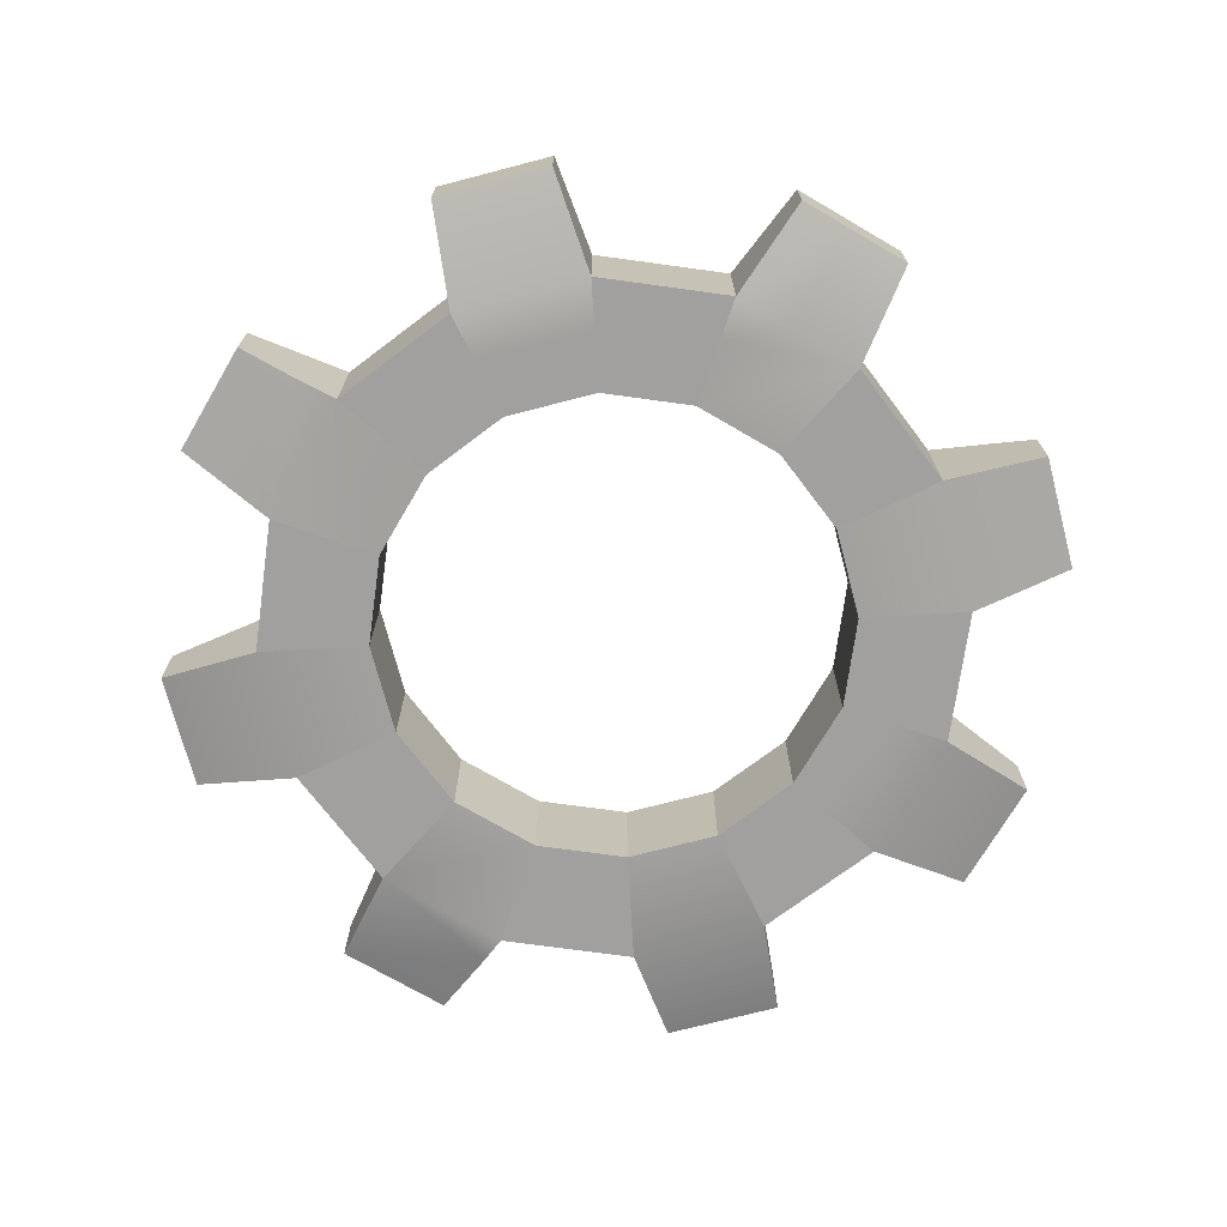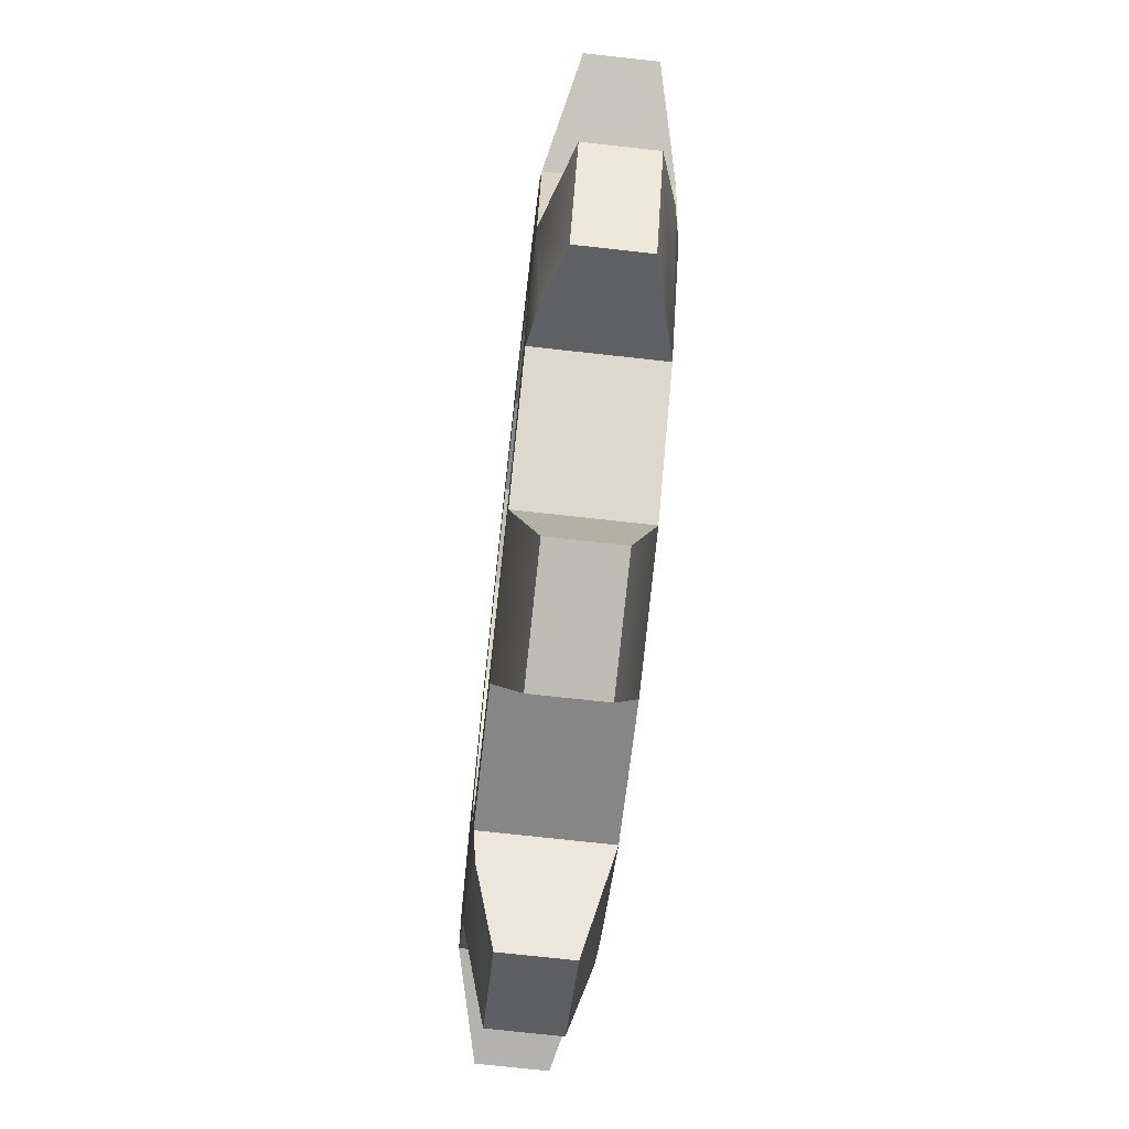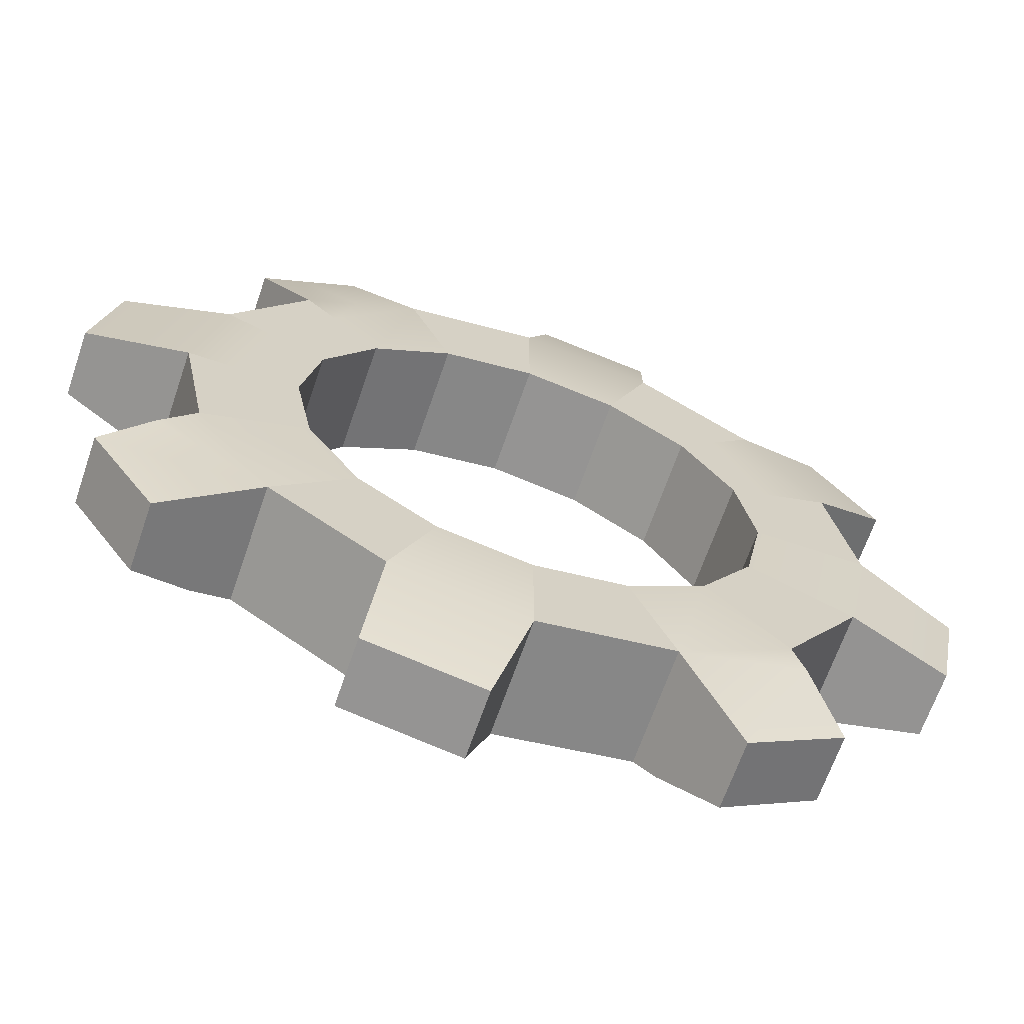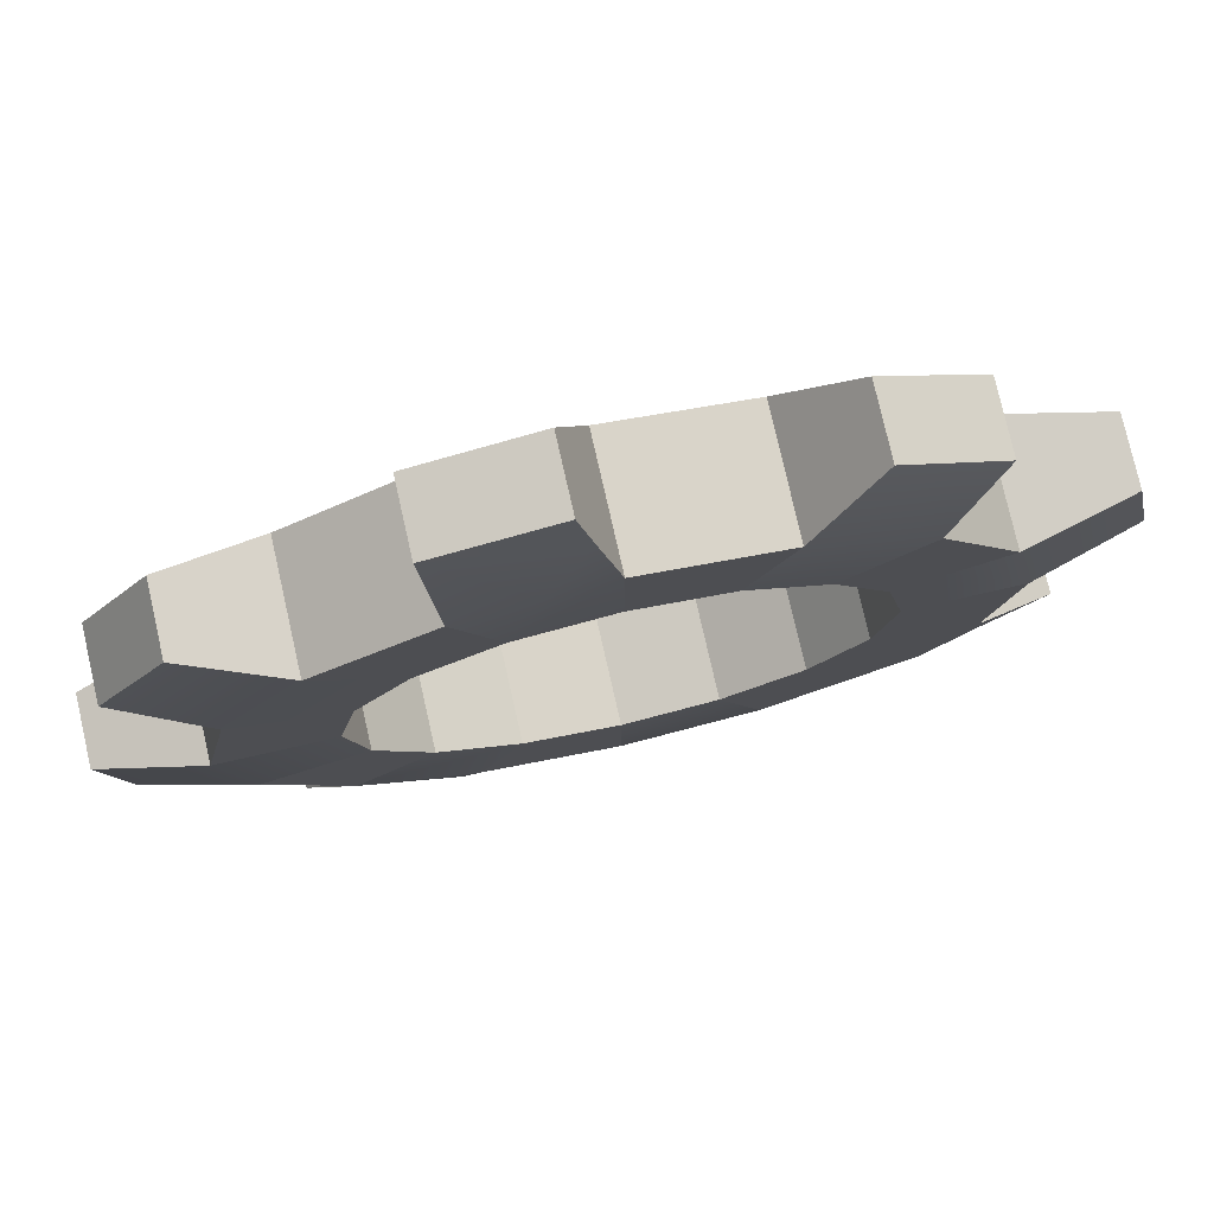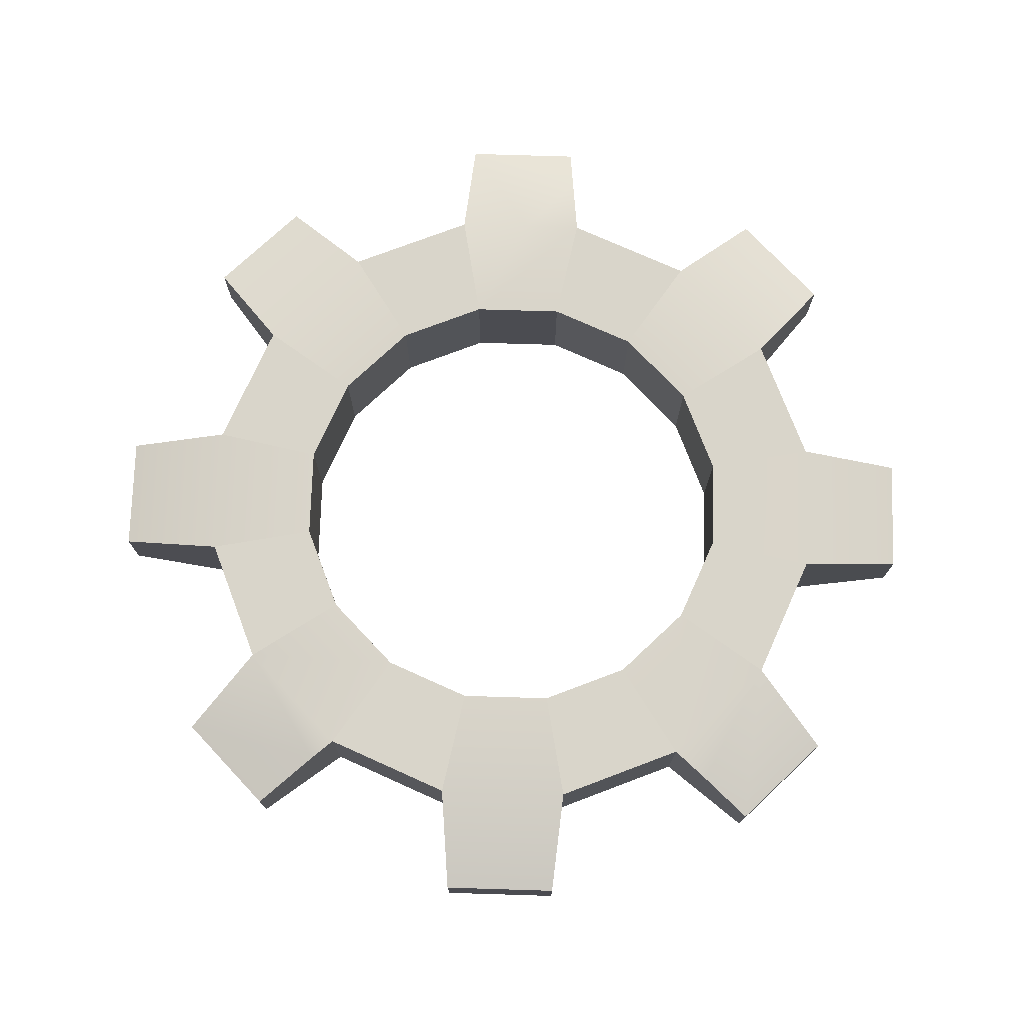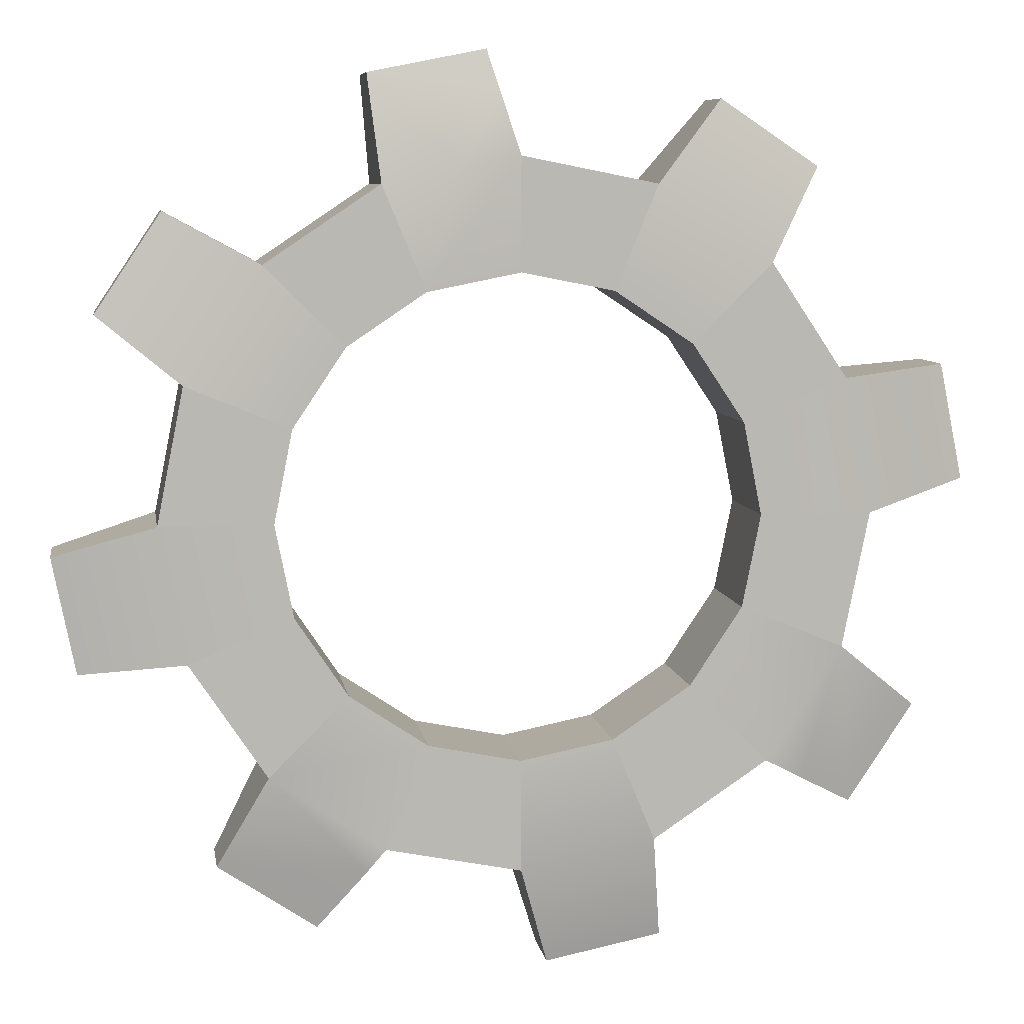
<metadata>
{"format":"obj","ext":"obj","renderer":"f3d","projection":"perspective","resolution":1024,"background":"white","views":[{"elev":-71.9,"azim":115.9,"up":"+Z"},{"elev":-73.6,"azim":83.7,"up":"+Y"},{"elev":-65.8,"azim":161.1,"up":"+Y"},{"elev":77.4,"azim":-12.8,"up":"+Y"},{"elev":74.7,"azim":13.0,"up":"+Z"},{"elev":7.6,"azim":-8.9,"up":"+Y"}]}
</metadata>
<code>
v -2.141 1.143 0.5397
v -2.221 1.264 0.5397
v -2.342 1.344 0.5397
v -2.485 1.373 0.5397
v -2.627 1.344 0.5397
v -2.748 1.264 0.5397
v -2.829 1.143 0.5397
v -2.857 1 0.5397
v -2.829 0.8574 0.5397
v -2.748 0.7365 0.5397
v -2.627 0.6557 0.5397
v -2.485 0.6273 0.5397
v -2.342 0.6557 0.5397
v -2.221 0.7365 0.5397
v -2.141 0.8574 0.5397
v -2.112 1 0.5397
v -2.141 1.143 0.6642
v -2.221 1.264 0.6642
v -2.342 1.344 0.6642
v -2.485 1.373 0.6642
v -2.627 1.344 0.6642
v -2.748 1.264 0.6642
v -2.829 1.143 0.6642
v -2.857 1 0.6642
v -2.829 0.8574 0.6642
v -2.748 0.7365 0.6642
v -2.627 0.6557 0.6642
v -2.485 0.6273 0.6642
v -2.342 0.6557 0.6642
v -2.221 0.7365 0.6642
v -2.141 0.8574 0.6642
v -2.112 1 0.6642
v -2.25 1.097 0.5397
v -2.305 1.18 0.5397
v -2.387 1.235 0.5397
v -2.485 1.255 0.5397
v -2.582 1.235 0.5397
v -2.665 1.18 0.5397
v -2.72 1.097 0.5397
v -2.739 1 0.5397
v -2.72 0.9026 0.5397
v -2.665 0.82 0.5397
v -2.582 0.7648 0.5397
v -2.485 0.7454 0.5397
v -2.387 0.7648 0.5397
v -2.305 0.82 0.5397
v -2.25 0.9026 0.5397
v -2.23 1 0.5397
v -2.25 1.097 0.6642
v -2.305 1.18 0.6642
v -2.387 1.235 0.6642
v -2.485 1.255 0.6642
v -2.582 1.235 0.6642
v -2.665 1.18 0.6642
v -2.72 1.097 0.6642
v -2.739 1 0.6642
v -2.72 0.9026 0.6642
v -2.665 0.82 0.6642
v -2.582 0.7648 0.6642
v -2.485 0.7454 0.6642
v -2.387 0.7648 0.6642
v -2.305 0.82 0.6642
v -2.25 0.9026 0.6642
v -2.23 1 0.6642
v -2.168 1.362 0.5662
v -2.272 1.432 0.5662
v -2.272 1.432 0.6377
v -2.168 1.362 0.6377
v -2.517 1.48 0.5662
v -2.639 1.456 0.5662
v -2.639 1.456 0.6377
v -2.517 1.48 0.6377
v -2.847 1.317 0.5662
v -2.917 1.213 0.5662
v -2.917 1.213 0.6377
v -2.847 1.317 0.6377
v -2.965 0.9682 0.5662
v -2.941 0.8455 0.5662
v -2.941 0.8455 0.6377
v -2.965 0.9682 0.6377
v -2.802 0.6377 0.5662
v -2.698 0.5683 0.5662
v -2.698 0.5683 0.6377
v -2.802 0.6377 0.6377
v -2.453 0.5195 0.5662
v -2.33 0.5439 0.5662
v -2.33 0.5439 0.6377
v -2.453 0.5195 0.6377
v -2.123 0.6828 0.5662
v -2.053 0.7867 0.5662
v -2.053 0.7867 0.6377
v -2.123 0.6828 0.6377
v -2.004 1.032 0.5662
v -2.029 1.154 0.5662
v -2.029 1.154 0.6377
v -2.004 1.032 0.6377
v -2.756 1.112 0.5397
v -2.703 1.218 0.5397
v -2.548 1.36 0.6642
v -2.504 1.438 0.6489
v -2.104 0.8277 0.5478
v -2.18 0.7139 0.6561
v -2.647 0.6313 0.6599
v -2.763 0.7089 0.544
v -2.18 1.201 0.6642
v -2.204 1.116 0.6642
v -2.187 1 0.6642
v -2.125 0.9378 0.6642
v -2.122 0.9525 0.5397
v -2.163 1 0.5397
v -2.189 1.122 0.5397
v -2.254 1.231 0.5397
v -2.277 1.3 0.5397
v -2.212 1.392 0.5662
v -2.224 1.4 0.6377
f 1 2 18 105 17
f 65 114 115 68
f 3 4 20 19
f 69 70 71 72
f 5 6 22 21
f 73 74 75 76
f 7 8 24 23
f 77 78 79 80
f 9 10 26 25
f 81 82 83 84
f 11 12 28 27
f 85 86 87 88
f 13 14 30 29
f 89 90 91 92
f 108 109 16 32
f 93 94 95 96
f 2 1 111 112
f 112 113 2
f 4 3 35 36
f 37 4 36
f 98 37 38
f 97 98 38 39
f 8 97 39 40
f 9 8 40 41
f 10 9 41 42
f 11 10 42 43
f 12 11 43 44
f 13 12 44 45
f 14 13 45 46
f 15 14 46 47
f 16 109 110
f 1 16 110 111
f 17 105 106
f 18 19 51 50
f 19 20 52 51
f 53 99 21
f 21 22 54 53
f 22 23 55 54
f 55 24 56
f 24 25 57 56
f 25 26 58 57
f 26 27 59 58
f 27 28 60 59
f 28 29 61 60
f 29 30 62 61
f 30 31 63 62
f 107 108 32
f 32 17 106 107
f 34 33 49 50
f 35 34 50 51
f 36 35 51 52
f 37 36 52 53
f 38 37 53 54
f 39 38 54 55
f 40 39 55 56
f 41 40 56 57
f 42 41 57 58
f 43 42 58 59
f 44 43 59 60
f 45 44 60 61
f 46 45 61 62
f 47 46 62 63
f 48 47 63 64
f 33 48 64 49
f 2 113 114 65
f 3 19 67 66
f 115 18 68
f 18 2 65 68
f 4 5 70 69
f 5 21 71 70
f 71 99 100 72
f 100 4 69 72
f 6 7 74 73
f 7 23 75 74
f 23 22 76 75
f 22 6 73 76
f 8 9 78 77
f 9 25 79 78
f 25 24 80 79
f 24 8 77 80
f 104 11 82 81
f 11 103 83 82
f 103 26 84 83
f 26 104 81 84
f 12 13 86 85
f 13 29 87 86
f 29 28 88 87
f 28 12 85 88
f 14 101 90 89
f 101 31 91 90
f 31 102 92 91
f 102 14 89 92
f 16 1 94 93
f 1 17 95 94
f 17 32 96 95
f 32 16 93 96
f 23 24 55
f 8 7 97
f 7 6 98 97
f 6 5 37 98
f 5 4 37
f 53 52 20 99
f 100 99 20
f 20 4 100
f 21 99 71
f 15 31 101
f 31 30 102
f 30 14 102
f 14 15 101
f 11 27 103
f 27 26 103
f 26 10 104
f 10 11 104
f 106 105 18 50 49
f 107 106 49 64
f 31 108 107 64 63
f 15 109 108 31
f 110 109 15 47 48
f 111 110 48 33
f 112 111 33 34
f 3 113 112 34 35
f 114 113 3 66
f 115 114 66 67
f 19 18 115 67

</code>
